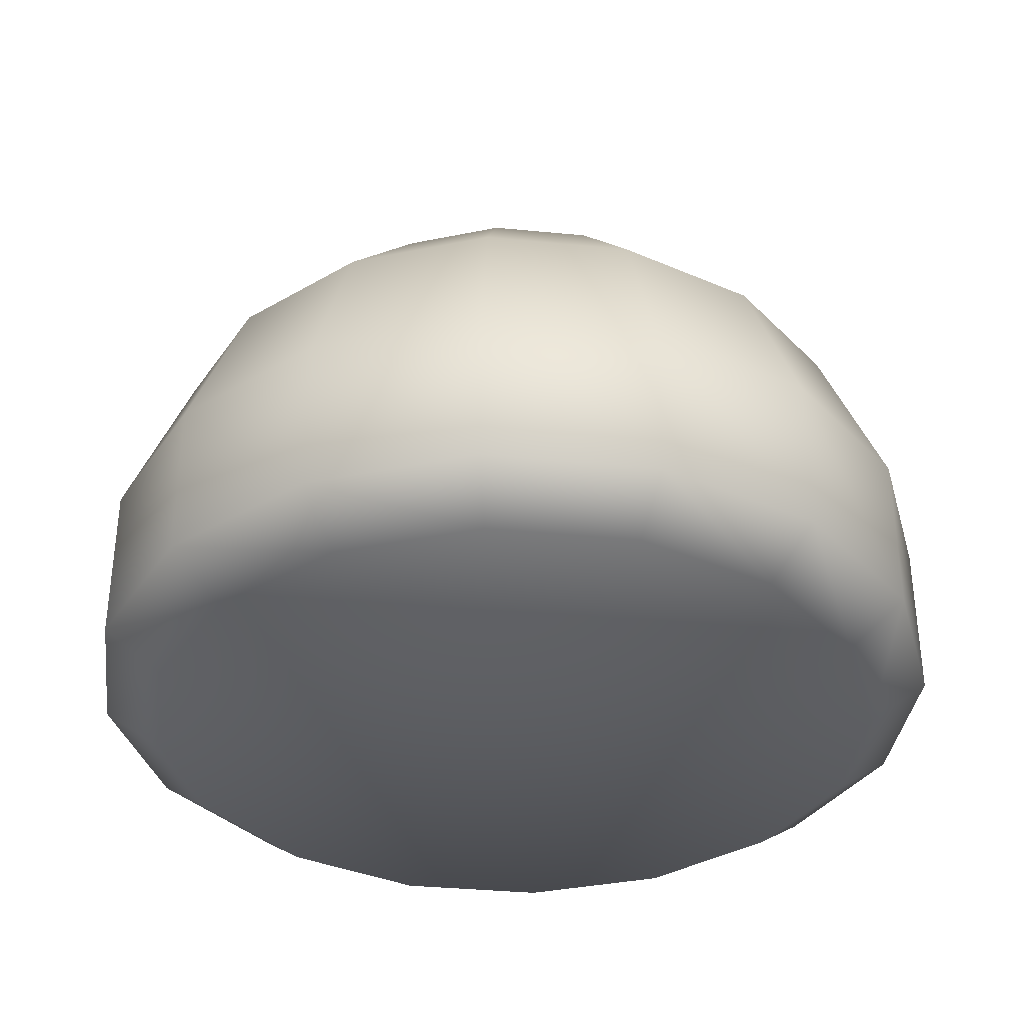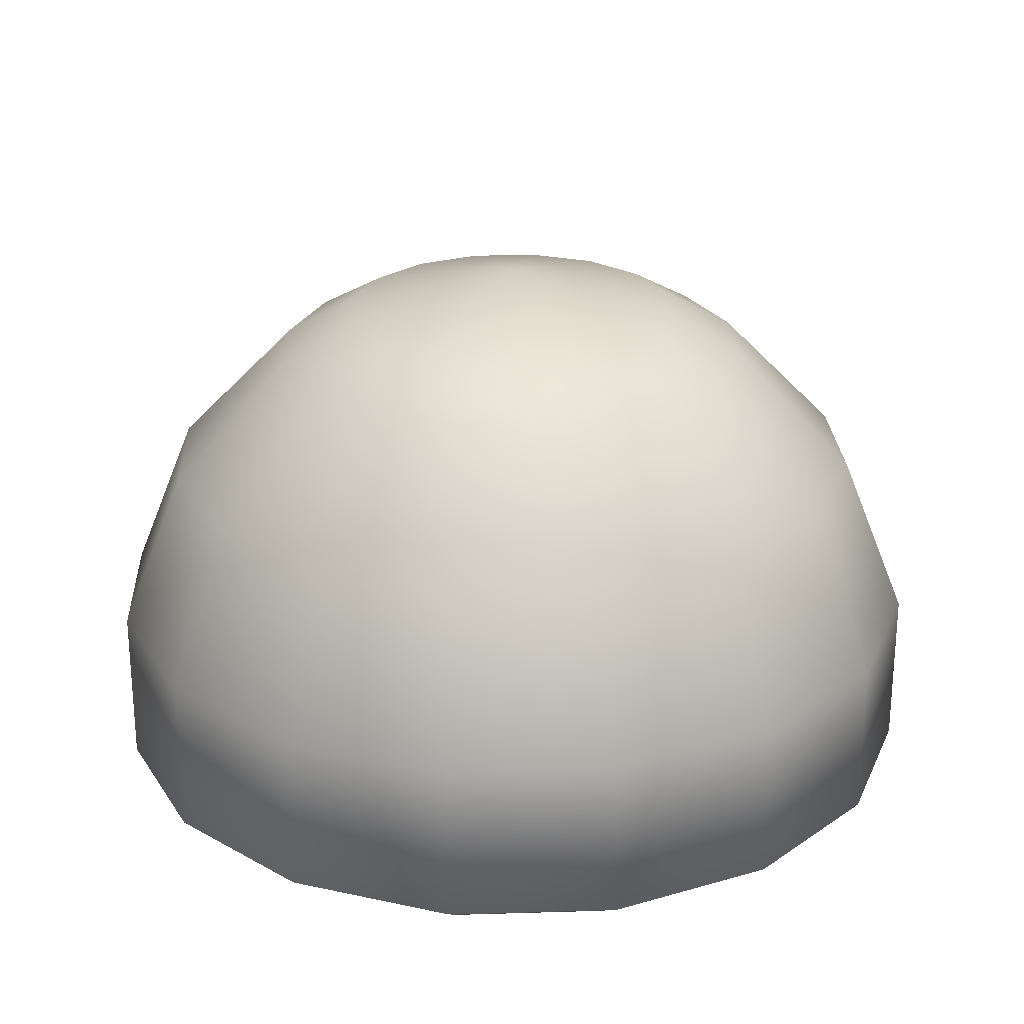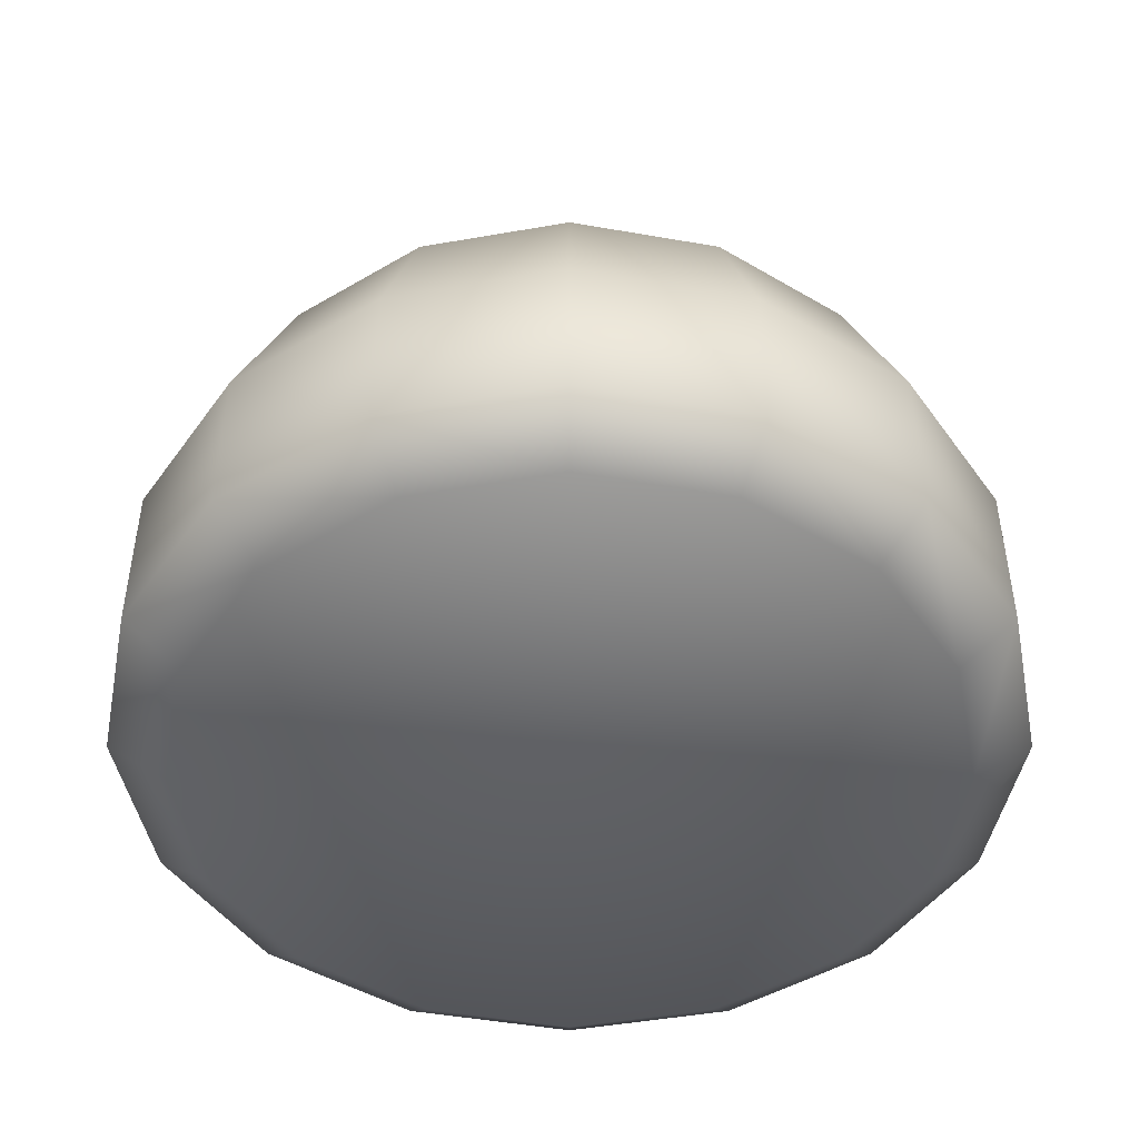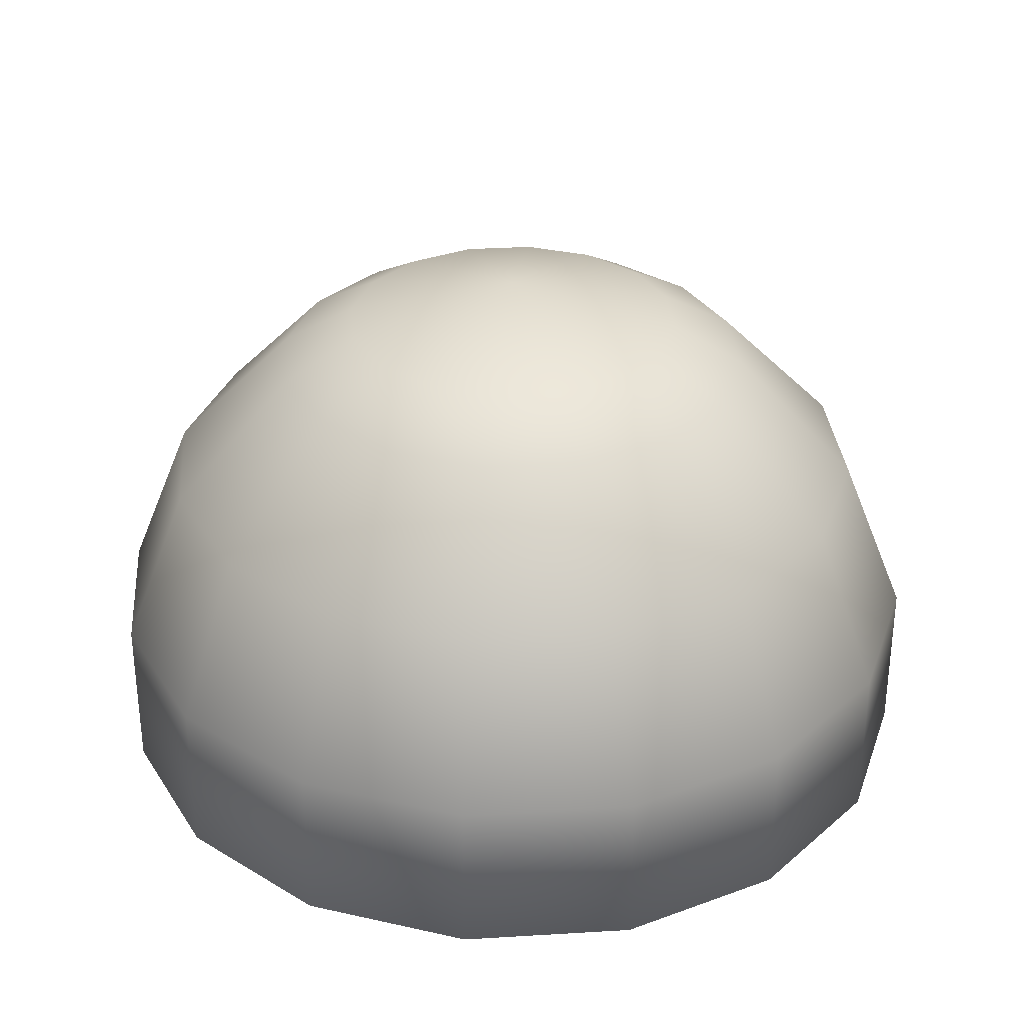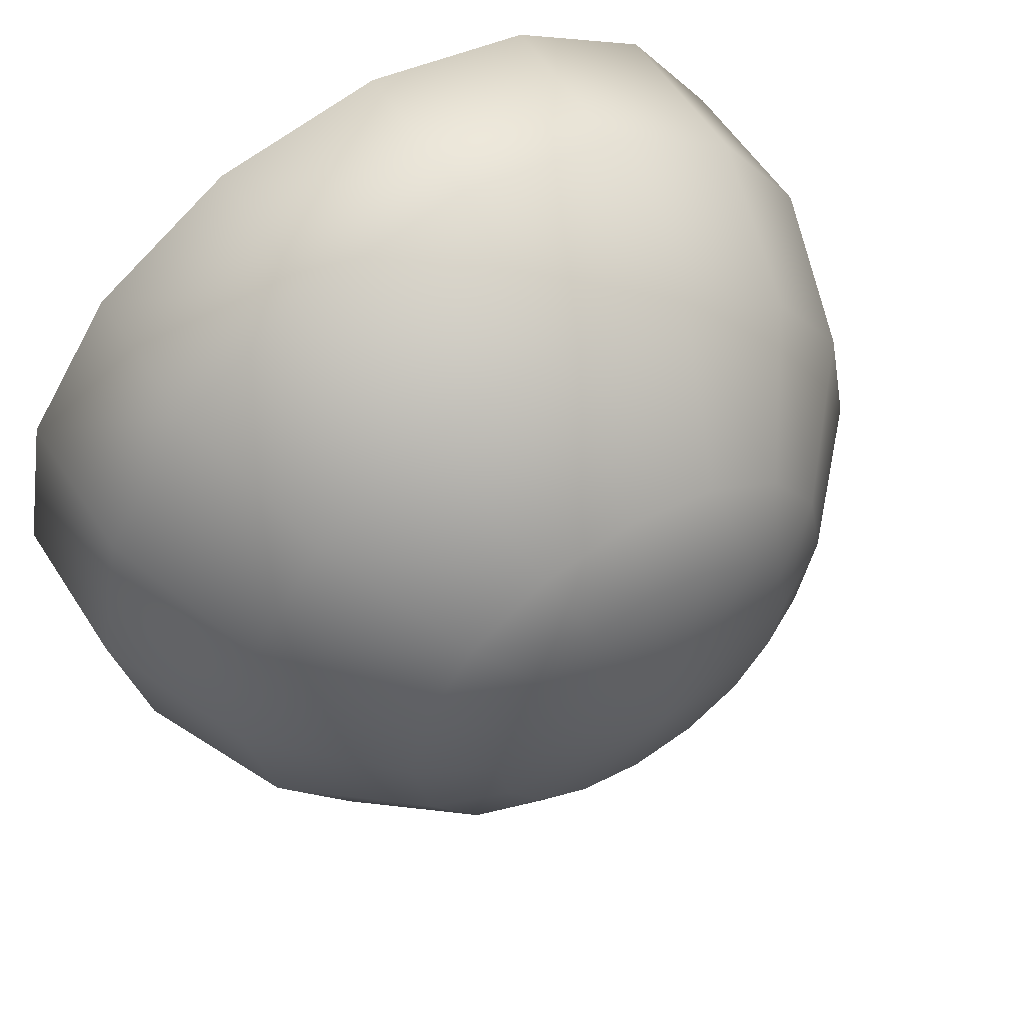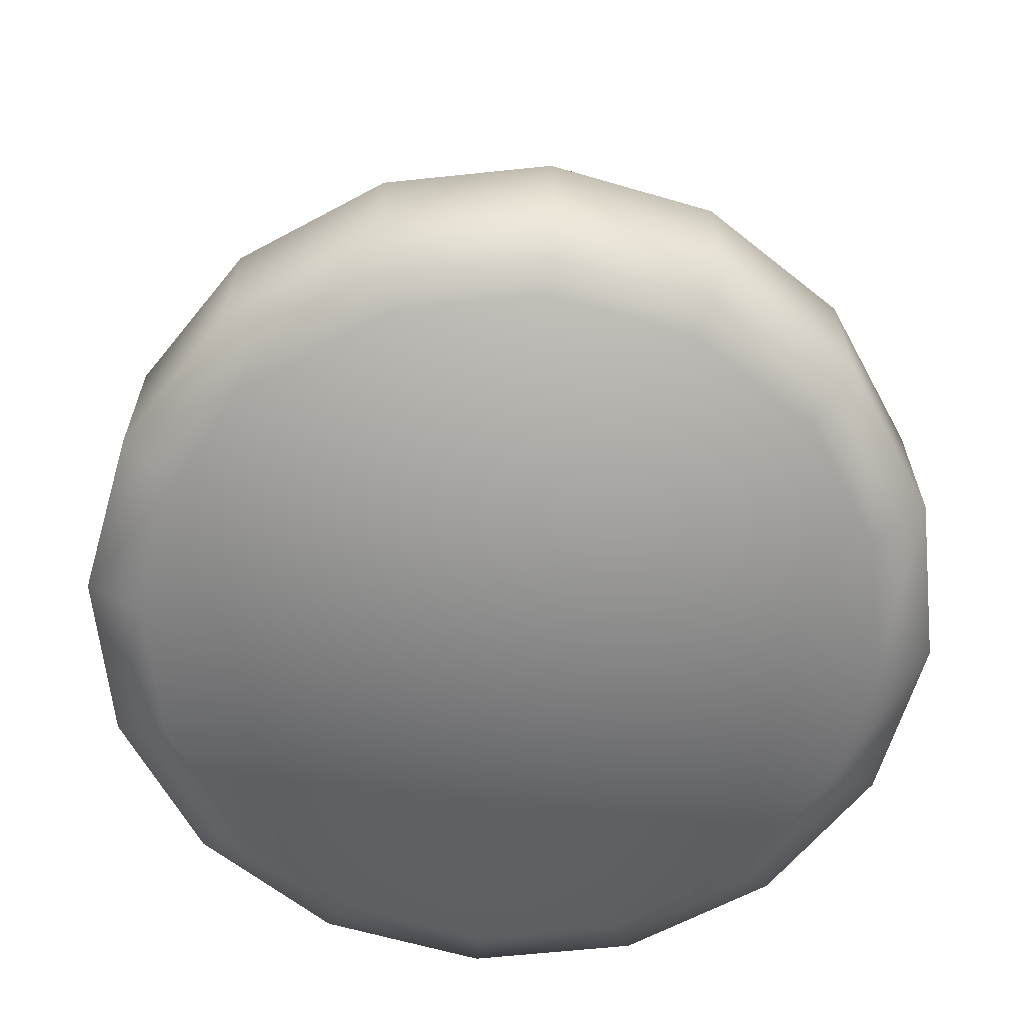
<metadata>
{"format":"obj","ext":"obj","renderer":"f3d","projection":"perspective","resolution":1024,"background":"white","views":[{"elev":-35.5,"azim":26.4,"up":"+Y"},{"elev":24.6,"azim":-59.1,"up":"+Y"},{"elev":-47.2,"azim":-0.0,"up":"+Y"},{"elev":31.9,"azim":-151.1,"up":"+Y"},{"elev":57.3,"azim":147.4,"up":"+Z"},{"elev":-63.1,"azim":-162.7,"up":"+Y"}]}
</metadata>
<code>
o sphere3
v 11.28 34.59 -1.22e-15
v 10.42 34.59 4.316
v 7.975 34.59 7.975
v 4.316 34.59 10.42
v 3.859e-09 34.59 11.28
v -4.316 34.59 10.42
v -7.975 34.59 7.975
v -10.42 34.59 4.316
v -11.28 34.59 1.038e-15
v -10.42 34.59 -4.316
v -7.975 34.59 -7.975
v -4.316 34.59 -10.42
v 3.859e-09 34.59 -11.28
v 4.316 34.59 -10.42
v 7.975 34.59 -7.975
v 10.42 34.59 -4.316
v 24.43 -4.9e-07 -3.249e-15
v 22.57 -4.9e-07 9.349
v 17.28 -4.9e-07 17.28
v 9.349 -4.9e-07 22.57
v 3.859e-09 -4.9e-07 24.43
v -9.349 -4.9e-07 22.57
v -17.28 -4.9e-07 17.28
v -22.57 -4.9e-07 9.349
v -24.43 -4.9e-07 2.619e-15
v -22.57 -4.9e-07 -9.349
v -17.28 -4.9e-07 -17.28
v -9.349 -4.9e-07 -22.57
v 3.859e-09 -4.9e-07 -24.43
v 9.349 -4.9e-07 -22.57
v 17.28 -4.9e-07 -17.28
v 22.57 -4.9e-07 -9.349
v 3.859e-09 37.21 -2.841e-16
v 16.04 31.91 -1.425e-15
v 14.82 31.91 6.137
v 11.34 31.91 11.34
v 6.137 31.91 14.82
v 3.859e-09 31.91 16.04
v -6.137 31.91 14.82
v -11.34 31.91 11.34
v -14.82 31.91 6.137
v -16.04 31.91 1.684e-15
v -14.82 31.91 -6.137
v -11.34 31.91 -11.34
v -6.137 31.91 -14.82
v 3.859e-09 31.91 -16.04
v 6.137 31.91 -14.82
v 11.34 31.91 -11.34
v 14.82 31.91 -6.137
v 24 23.79 -2.091e-15
v 22.17 23.79 9.184
v 16.97 23.79 16.97
v 9.184 23.79 22.17
v 3.859e-09 23.79 24
v -9.184 23.79 22.17
v -16.97 23.79 16.97
v -22.17 23.79 9.184
v -24 23.79 2.572e-15
v -22.17 23.79 -9.184
v -16.97 23.79 -16.97
v -9.184 23.79 -22.17
v 3.859e-09 23.79 -24
v 9.184 23.79 -22.17
v 16.97 23.79 -16.97
v 22.17 23.79 -9.184
v 28.31 13.19 -2.535e-15
v 26.15 13.19 10.83
v 20.02 13.19 20.02
v 10.83 13.19 26.15
v 3.859e-09 13.19 28.31
v -10.83 13.19 26.15
v -20.02 13.19 20.02
v -26.15 13.19 10.83
v -28.31 13.19 3.238e-15
v -26.15 13.19 -10.83
v -20.02 13.19 -20.02
v -10.83 13.19 -26.15
v 3.859e-09 13.19 -28.31
v 10.83 13.19 -26.15
v 20.02 13.19 -20.02
v 26.15 13.19 -10.83
v 28.31 2.659 -2.535e-15
v 26.15 2.659 10.83
v 20.02 2.659 20.02
v 10.83 2.659 26.15
v 3.859e-09 2.659 28.31
v -10.83 2.659 26.15
v -20.02 2.659 20.02
v -26.15 2.659 10.83
v -28.31 2.659 3.238e-15
v -26.15 2.659 -10.83
v -20.02 2.659 -20.02
v -10.83 2.659 -26.15
v 3.859e-09 2.659 -28.31
v 10.83 2.659 -26.15
v 20.02 2.659 -20.02
v 26.15 2.659 -10.83
g sphere3_default
f 1 33 2
f 1 34 49 16
f 2 33 3
f 2 35 34 1
f 3 33 4
f 3 36 35 2
f 4 33 5
f 4 37 36 3
f 5 33 6
f 5 38 37 4
f 6 33 7
f 6 39 38 5
f 7 33 8
f 7 40 39 6
f 8 33 9
f 8 41 40 7
f 9 33 10
f 9 42 41 8
f 10 33 11
f 10 43 42 9
f 11 33 12
f 11 44 43 10
f 12 33 13
f 12 45 44 11
f 13 33 14
f 13 46 45 12
f 14 33 15
f 14 47 46 13
f 15 33 16
f 15 48 47 14
f 16 33 1
f 16 49 48 15
f 17 82 83 18
f 18 19 20 21 22 23 24 25 26 27 28 29 30 31 32 17
f 18 83 84 19
f 19 84 85 20
f 20 85 86 21
f 21 86 87 22
f 22 87 88 23
f 23 88 89 24
f 24 89 90 25
f 25 90 91 26
f 26 91 92 27
f 27 92 93 28
f 28 93 94 29
f 29 94 95 30
f 30 95 96 31
f 31 96 97 32
f 32 97 82 17
f 34 50 65 49
f 35 51 50 34
f 36 52 51 35
f 37 53 52 36
f 38 54 53 37
f 39 55 54 38
f 40 56 55 39
f 41 57 56 40
f 42 58 57 41
f 43 59 58 42
f 44 60 59 43
f 45 61 60 44
f 46 62 61 45
f 47 63 62 46
f 48 64 63 47
f 49 65 64 48
f 50 66 81 65
f 51 67 66 50
f 52 68 67 51
f 53 69 68 52
f 54 70 69 53
f 55 71 70 54
f 56 72 71 55
f 57 73 72 56
f 58 74 73 57
f 59 75 74 58
f 60 76 75 59
f 61 77 76 60
f 62 78 77 61
f 63 79 78 62
f 64 80 79 63
f 65 81 80 64
f 66 82 97 81
f 67 83 82 66
f 68 84 83 67
f 69 85 84 68
f 70 86 85 69
f 71 87 86 70
f 72 88 87 71
f 73 89 88 72
f 74 90 89 73
f 75 91 90 74
f 76 92 91 75
f 77 93 92 76
f 78 94 93 77
f 79 95 94 78
f 80 96 95 79
f 81 97 96 80

</code>
